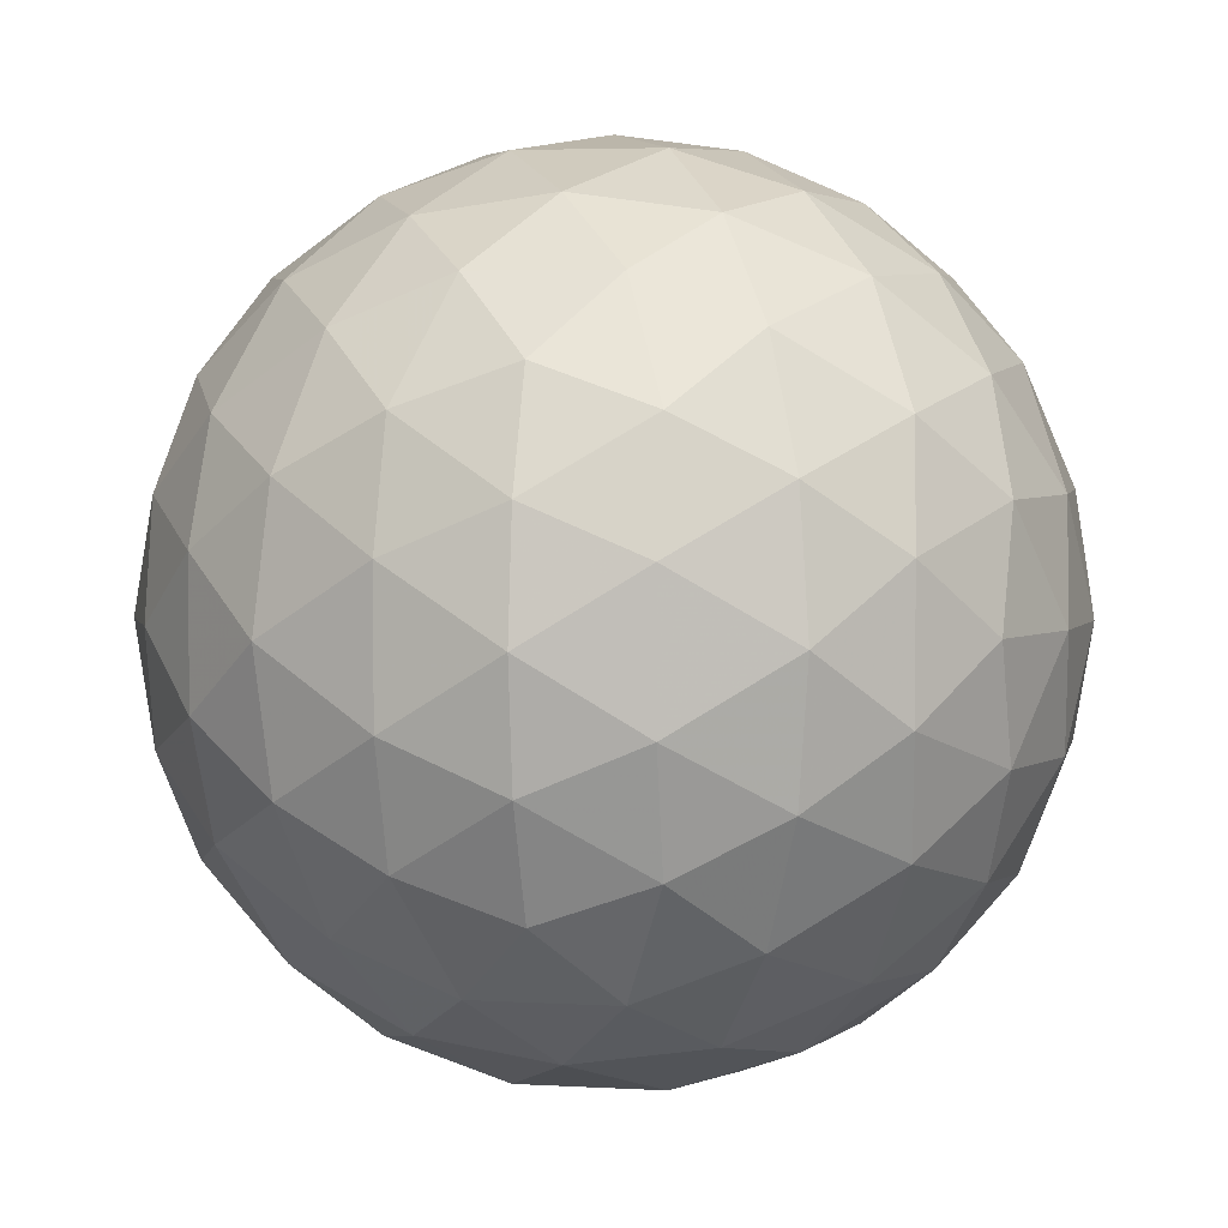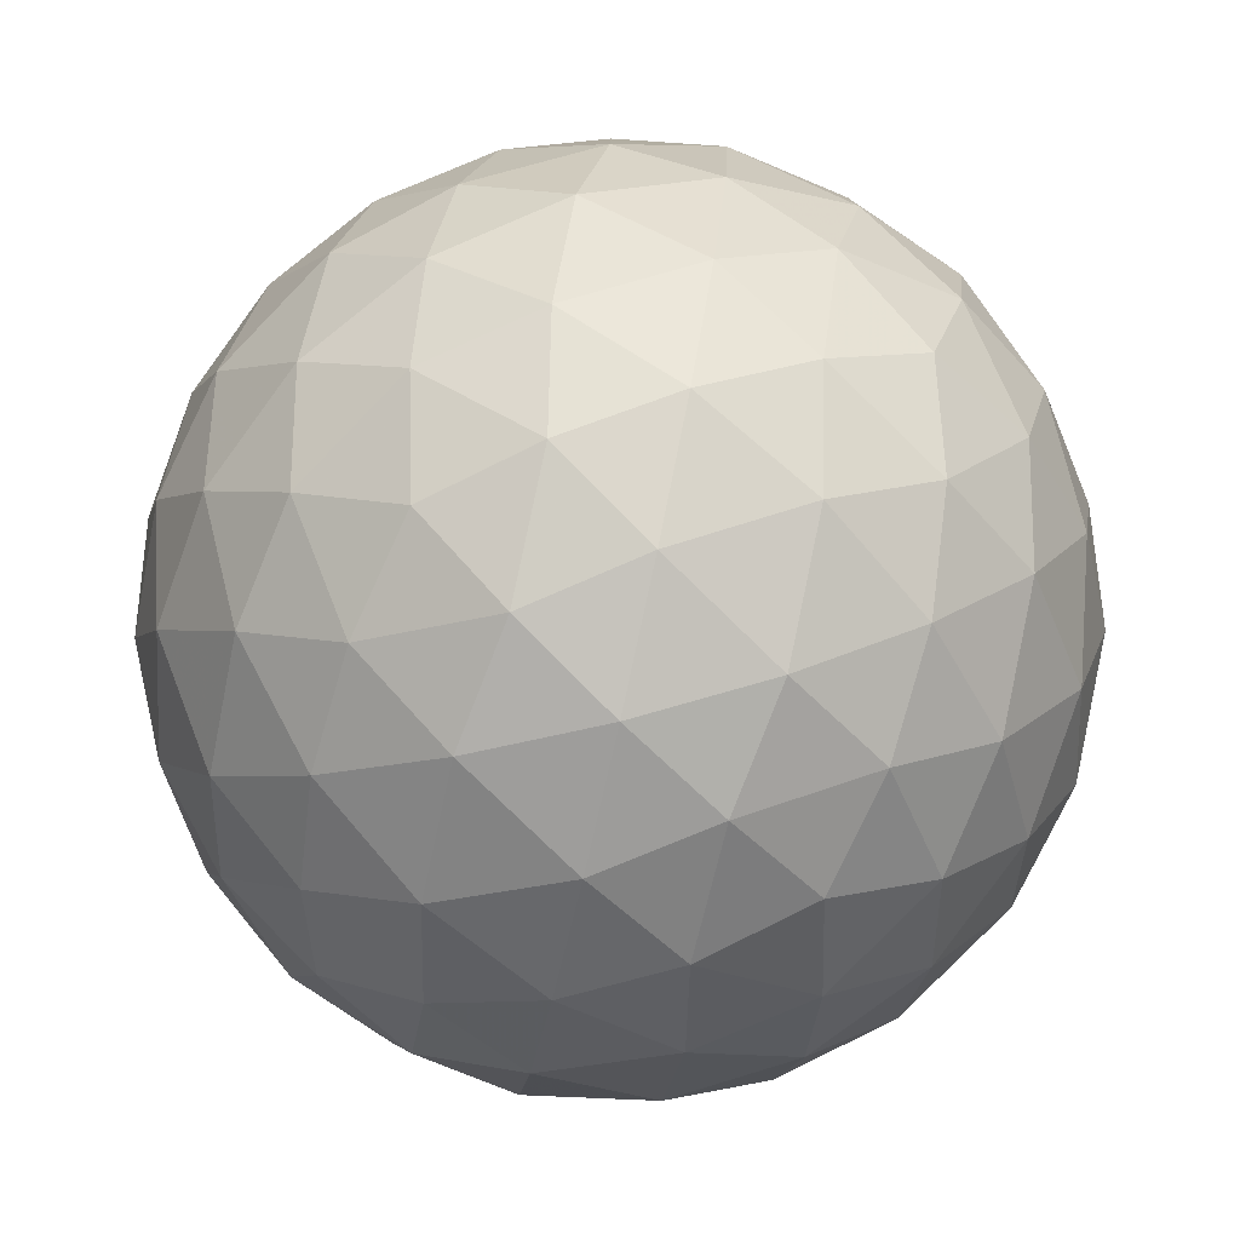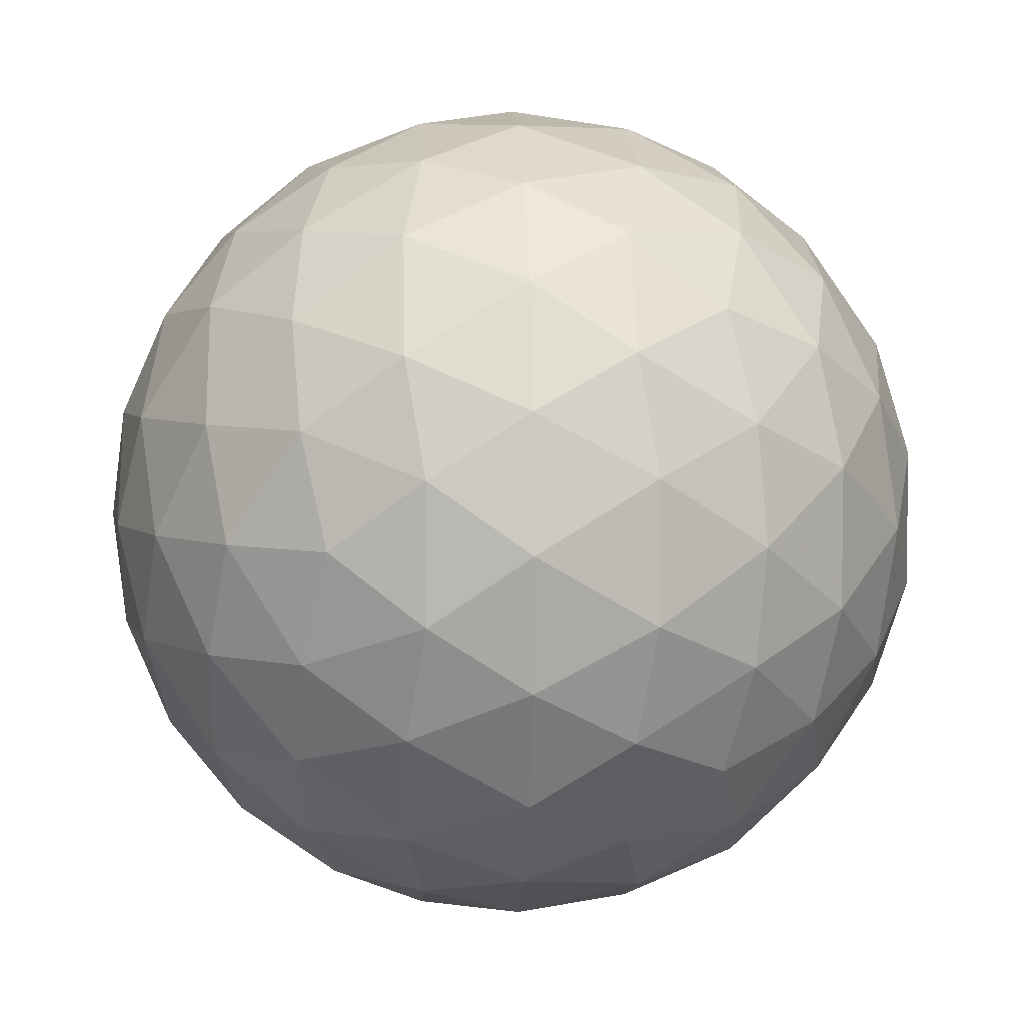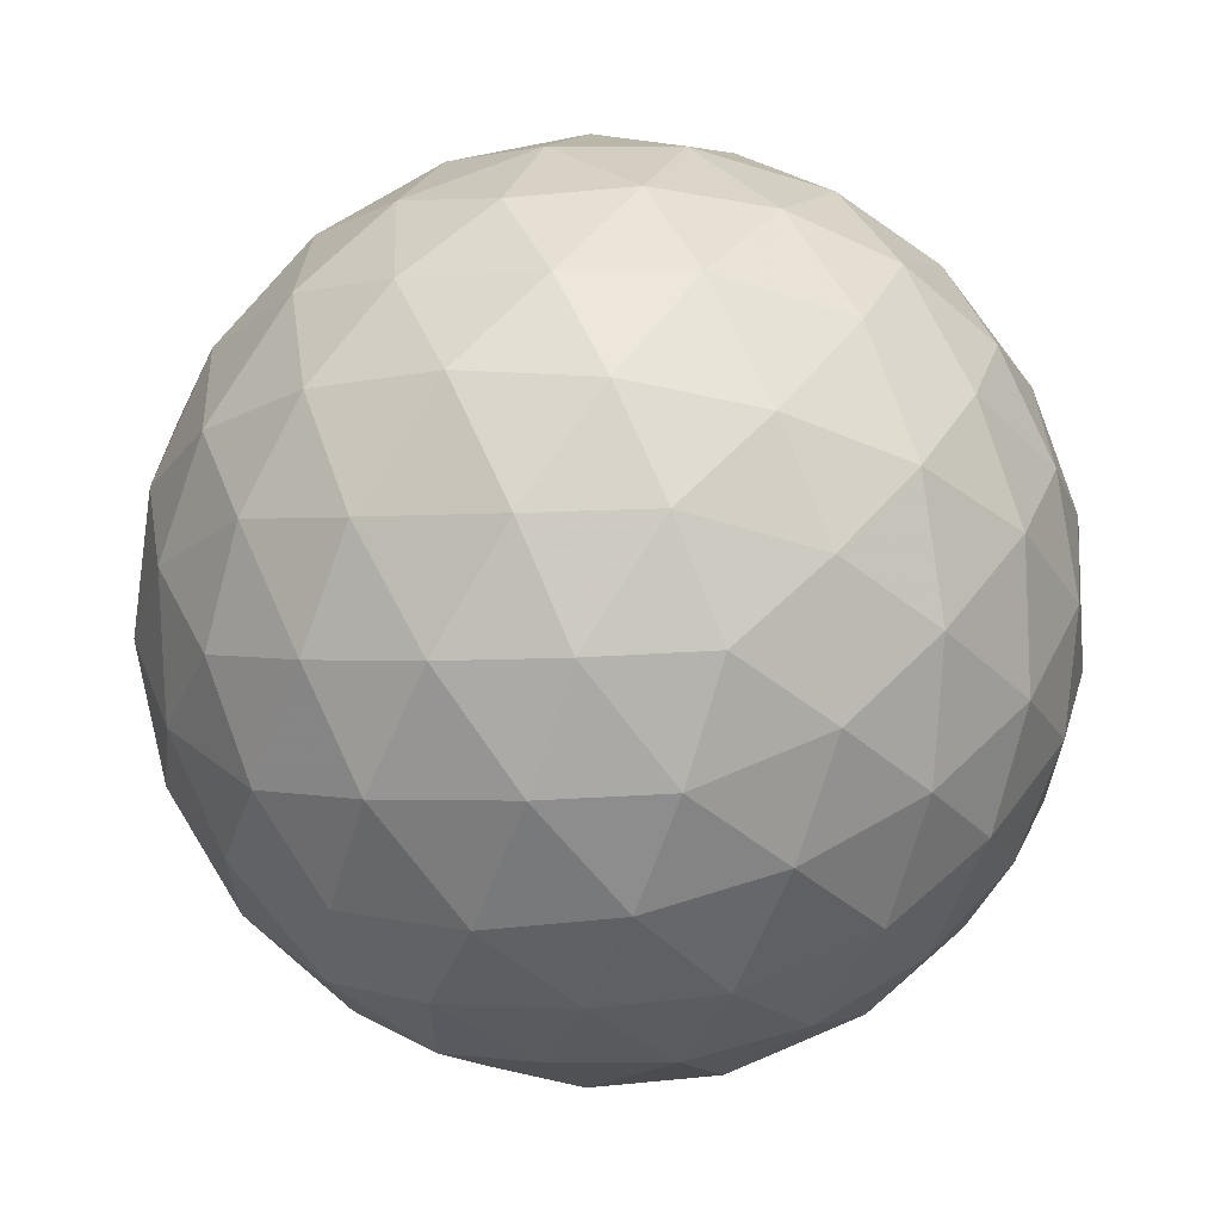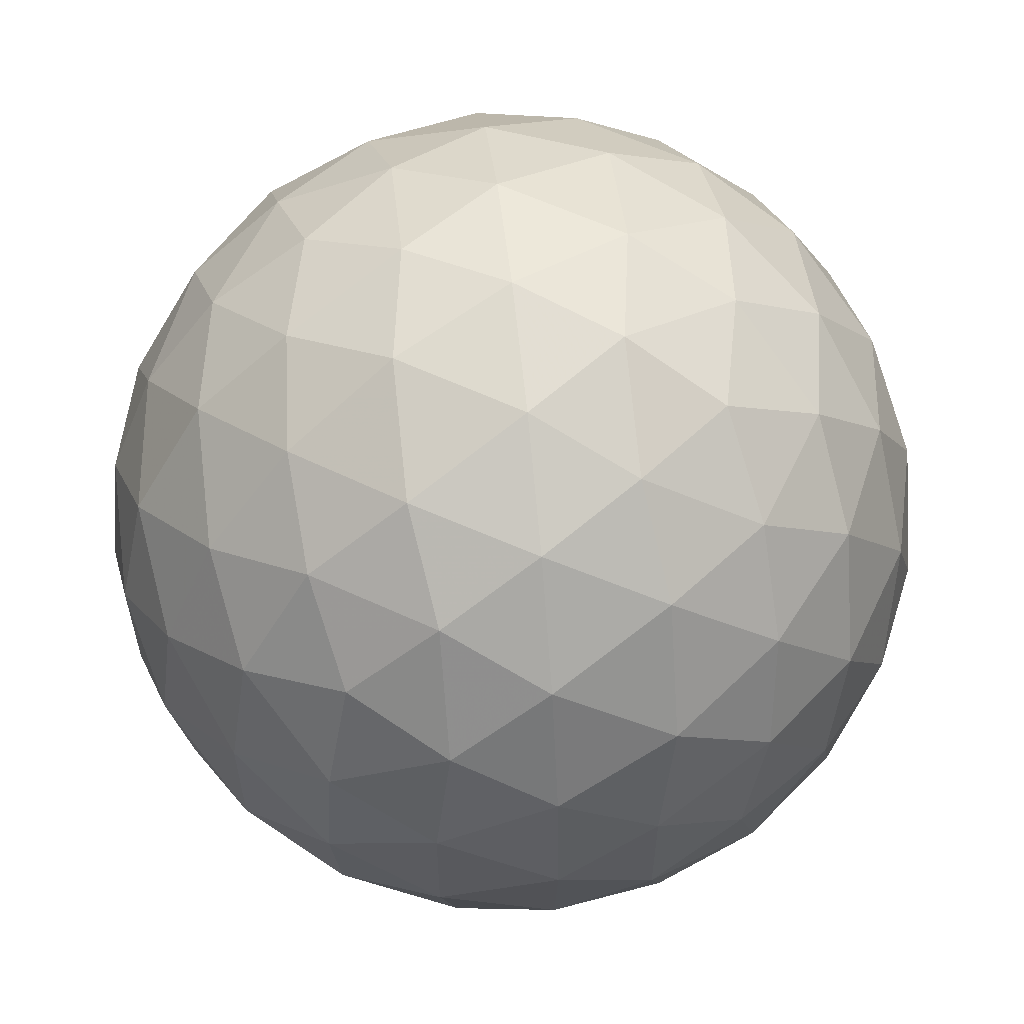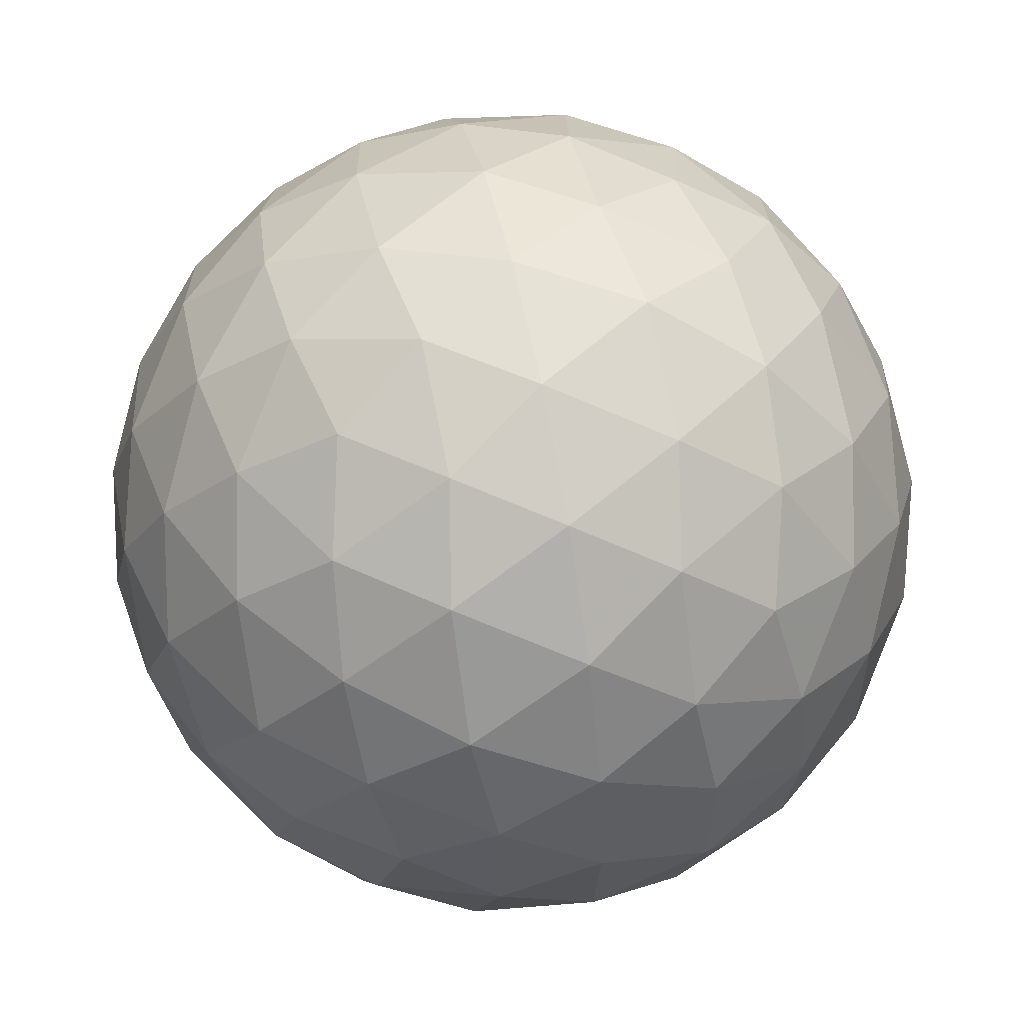
<metadata>
{"format":"obj","ext":"obj","renderer":"f3d","projection":"perspective","resolution":1024,"background":"white","views":[{"elev":4.0,"azim":101.0,"up":"+Z"},{"elev":-79.6,"azim":-134.2,"up":"+Z"},{"elev":5.5,"azim":55.5,"up":"+Z"},{"elev":64.7,"azim":156.3,"up":"+Z"},{"elev":59.7,"azim":115.5,"up":"+Z"},{"elev":56.3,"azim":136.3,"up":"+Y"}]}
</metadata>
<code>
v -0.5257 0.8507 0
v 0.5257 0.8507 0
v -0.5257 -0.8507 0
v 0.5257 -0.8507 0
v 0 -0.5257 0.8507
v 0 0.5257 0.8507
v 0 -0.5257 -0.8507
v 0 0.5257 -0.8507
v 0.8507 0 -0.5257
v 0.8507 0 0.5257
v -0.8507 0 -0.5257
v -0.8507 0 0.5257
v 0 1 0
v -0.309 0.809 0.5
v -0.309 0.809 -0.5
v -0.809 0.5 -0.309
v -0.809 0.5 0.309
v 0.309 0.809 0.5
v 0.309 0.809 -0.5
v 0.809 0.5 -0.309
v 0.809 0.5 0.309
v 0 -1 0
v -0.309 -0.809 0.5
v -0.309 -0.809 -0.5
v -0.809 -0.5 -0.309
v -0.809 -0.5 0.309
v 0.309 -0.809 0.5
v 0.309 -0.809 -0.5
v 0.809 -0.5 -0.309
v 0.809 -0.5 0.309
v 0 0 1
v 0.5 -0.309 0.809
v -0.5 -0.309 0.809
v 0.5 0.309 0.809
v -0.5 0.309 0.809
v 0 0 -1
v 0.5 -0.309 -0.809
v -0.5 -0.309 -0.809
v 0.5 0.309 -0.809
v -0.5 0.309 -0.809
v 1 0 0
v -1 0 0
v -0.2732 0.9619 0
v -0.4339 0.8627 0.2599
v -0.4339 0.8627 -0.2599
v -0.6938 0.7021 -0.1606
v -0.6938 0.7021 0.1606
v 0.2732 0.9619 0
v 0.4339 0.8627 0.2599
v 0.4339 0.8627 -0.2599
v 0.6938 0.7021 -0.1606
v 0.6938 0.7021 0.1606
v -0.2732 -0.9619 0
v -0.4339 -0.8627 0.2599
v -0.4339 -0.8627 -0.2599
v -0.6938 -0.7021 -0.1606
v -0.6938 -0.7021 0.1606
v 0.2732 -0.9619 0
v 0.4339 -0.8627 0.2599
v 0.4339 -0.8627 -0.2599
v 0.6938 -0.7021 -0.1606
v 0.6938 -0.7021 0.1606
v -0.1606 -0.6938 0.7021
v 0.1606 -0.6938 0.7021
v 0 -0.2732 0.9619
v 0.2599 -0.4339 0.8627
v -0.2599 -0.4339 0.8627
v -0.1606 0.6938 0.7021
v 0.1606 0.6938 0.7021
v 0 0.2732 0.9619
v 0.2599 0.4339 0.8627
v -0.2599 0.4339 0.8627
v -0.1606 -0.6938 -0.7021
v 0.1606 -0.6938 -0.7021
v 0 -0.2732 -0.9619
v 0.2599 -0.4339 -0.8627
v -0.2599 -0.4339 -0.8627
v -0.1606 0.6938 -0.7021
v 0.1606 0.6938 -0.7021
v 0 0.2732 -0.9619
v 0.2599 0.4339 -0.8627
v -0.2599 0.4339 -0.8627
v 0.8627 0.2599 -0.4339
v 0.8627 -0.2599 -0.4339
v 0.7021 -0.1606 -0.6938
v 0.7021 0.1606 -0.6938
v 0.9619 0 -0.2732
v 0.8627 0.2599 0.4339
v 0.8627 -0.2599 0.4339
v 0.7021 -0.1606 0.6938
v 0.7021 0.1606 0.6938
v 0.9619 0 0.2732
v -0.8627 0.2599 -0.4339
v -0.8627 -0.2599 -0.4339
v -0.7021 -0.1606 -0.6938
v -0.7021 0.1606 -0.6938
v -0.9619 0 -0.2732
v -0.8627 0.2599 0.4339
v -0.8627 -0.2599 0.4339
v -0.7021 -0.1606 0.6938
v -0.7021 0.1606 0.6938
v -0.9619 0 0.2732
v -0.1624 0.9511 0.2629
v -0.1624 0.9511 -0.2629
v 0.1624 0.9511 0.2629
v 0.1624 0.9511 -0.2629
v -0.5878 0.6882 0.4253
v 0 0.8506 0.5257
v -0.4253 0.5878 0.6882
v -0.5878 0.6882 -0.4253
v 0 0.8506 -0.5257
v -0.4253 0.5878 -0.6882
v -0.8506 0.5257 0
v -0.6882 0.4253 -0.5878
v -0.9511 0.2629 -0.1624
v -0.6882 0.4253 0.5878
v -0.9511 0.2629 0.1624
v 0.5878 0.6882 0.4253
v 0.4253 0.5878 0.6882
v 0.5878 0.6882 -0.4253
v 0.4253 0.5878 -0.6882
v 0.8506 0.5257 0
v 0.6882 0.4253 -0.5878
v 0.9511 0.2629 -0.1624
v 0.6882 0.4253 0.5878
v 0.9511 0.2629 0.1624
v -0.1624 -0.9511 0.2629
v -0.1624 -0.9511 -0.2629
v 0.1624 -0.9511 0.2629
v 0.1624 -0.9511 -0.2629
v -0.5878 -0.6882 0.4253
v 0 -0.8506 0.5257
v -0.4253 -0.5878 0.6882
v -0.5878 -0.6882 -0.4253
v 0 -0.8506 -0.5257
v -0.4253 -0.5878 -0.6882
v -0.8506 -0.5257 0
v -0.6882 -0.4253 -0.5878
v -0.9511 -0.2629 -0.1624
v -0.6882 -0.4253 0.5878
v -0.9511 -0.2629 0.1624
v 0.5878 -0.6882 0.4253
v 0.4253 -0.5878 0.6882
v 0.5878 -0.6882 -0.4253
v 0.4253 -0.5878 -0.6882
v 0.8506 -0.5257 0
v 0.6882 -0.4253 -0.5878
v 0.9511 -0.2629 -0.1624
v 0.6882 -0.4253 0.5878
v 0.9511 -0.2629 0.1624
v 0.2629 -0.1624 0.9511
v -0.2629 -0.1624 0.9511
v 0.2629 0.1624 0.9511
v -0.2629 0.1624 0.9511
v 0.5257 0 0.8506
v -0.5257 0 0.8506
v 0.2629 -0.1624 -0.9511
v -0.2629 -0.1624 -0.9511
v 0.2629 0.1624 -0.9511
v -0.2629 0.1624 -0.9511
v 0.5257 0 -0.8506
v -0.5257 0 -0.8506
f 1 47 44
f 1 44 43
f 1 43 45
f 1 45 46
f 1 46 47
f 2 49 52
f 6 72 70
f 12 102 99
f 11 96 95
f 8 79 81
f 4 62 59
f 4 59 58
f 4 58 60
f 4 60 61
f 4 61 62
f 5 66 65
f 3 54 57
f 7 73 77
f 9 85 86
f 10 92 88
f 12 101 98
f 6 69 68
f 2 50 48
f 8 82 78
f 11 97 93
f 6 71 69
f 12 100 101
f 11 94 97
f 8 80 82
f 2 51 50
f 10 90 89
f 5 63 64
f 3 55 53
f 7 76 74
f 9 87 84
f 10 91 90
f 5 67 63
f 3 56 55
f 7 75 76
f 9 83 87
f 6 68 72
f 2 48 49
f 8 78 79
f 11 93 96
f 12 98 102
f 10 88 91
f 5 65 67
f 3 57 56
f 7 77 75
f 9 86 83
f 5 64 66
f 3 53 54
f 7 74 73
f 9 84 85
f 10 89 92
f 6 70 71
f 12 99 100
f 11 95 94
f 8 81 80
f 2 52 51
f 35 109 116
f 18 105 108
f 19 111 106
f 40 114 112
f 42 117 115
f 34 125 119
f 33 152 156
f 25 137 139
f 36 158 160
f 20 123 120
f 32 143 149
f 23 127 132
f 24 135 128
f 37 147 145
f 41 150 148
f 34 153 155
f 33 140 133
f 25 138 134
f 36 159 157
f 20 122 124
f 17 107 47
f 14 103 44
f 13 104 43
f 15 110 45
f 16 113 46
f 18 118 49
f 35 154 72
f 42 141 102
f 40 162 96
f 19 121 79
f 30 142 62
f 27 129 59
f 22 130 58
f 28 144 60
f 29 146 61
f 32 151 66
f 23 131 54
f 24 136 73
f 37 161 85
f 41 126 92
f 35 116 101
f 18 108 69
f 19 106 50
f 40 112 82
f 42 115 97
f 34 119 71
f 33 156 100
f 25 139 94
f 36 160 80
f 20 120 51
f 32 149 90
f 23 132 63
f 24 128 55
f 37 145 76
f 41 148 87
f 34 155 91
f 33 133 67
f 25 134 56
f 36 157 75
f 20 124 83
f 14 109 68
f 13 105 48
f 15 111 78
f 16 114 93
f 17 117 98
f 21 125 88
f 31 152 65
f 26 137 57
f 38 158 77
f 39 123 86
f 27 143 64
f 22 127 53
f 28 135 74
f 29 147 84
f 30 150 89
f 31 153 70
f 26 140 99
f 38 138 95
f 39 159 81
f 21 122 52
f 14 107 109
f 13 103 105
f 15 104 111
f 16 110 114
f 17 113 117
f 21 118 125
f 31 154 152
f 26 141 137
f 38 162 158
f 39 121 123
f 27 142 143
f 22 129 127
f 28 130 135
f 29 144 147
f 30 146 150
f 31 151 153
f 26 131 140
f 38 136 138
f 39 161 159
f 21 126 122
f 14 44 107
f 13 43 103
f 15 45 104
f 16 46 110
f 17 47 113
f 21 52 118
f 31 70 154
f 26 99 141
f 38 95 162
f 39 81 121
f 27 59 142
f 22 58 129
f 28 60 130
f 29 61 144
f 30 62 146
f 31 65 151
f 26 57 131
f 38 77 136
f 39 86 161
f 21 88 126
f 17 98 116
f 14 68 108
f 13 48 106
f 15 78 112
f 16 93 115
f 18 69 119
f 35 101 156
f 42 97 139
f 40 82 160
f 19 50 120
f 30 89 149
f 27 64 132
f 22 53 128
f 28 74 145
f 29 84 148
f 32 90 155
f 23 63 133
f 24 55 134
f 37 76 157
f 41 87 124
f 35 72 109
f 18 49 105
f 19 79 111
f 40 96 114
f 42 102 117
f 34 91 125
f 33 67 152
f 25 56 137
f 36 75 158
f 20 83 123
f 32 66 143
f 23 54 127
f 24 73 135
f 37 85 147
f 41 92 150
f 34 71 153
f 33 100 140
f 25 94 138
f 36 80 159
f 20 51 122
f 17 116 107
f 14 108 103
f 13 106 104
f 15 112 110
f 16 115 113
f 18 119 118
f 35 156 154
f 42 139 141
f 40 160 162
f 19 120 121
f 30 149 142
f 27 132 129
f 22 128 130
f 28 145 144
f 29 148 146
f 32 155 151
f 23 133 131
f 24 134 136
f 37 157 161
f 41 124 126
f 107 44 47
f 103 43 44
f 104 45 43
f 110 46 45
f 113 47 46
f 118 52 49
f 154 70 72
f 141 99 102
f 162 95 96
f 121 81 79
f 142 59 62
f 129 58 59
f 130 60 58
f 144 61 60
f 146 62 61
f 151 65 66
f 131 57 54
f 136 77 73
f 161 86 85
f 126 88 92
f 116 98 101
f 108 68 69
f 106 48 50
f 112 78 82
f 115 93 97
f 119 69 71
f 156 101 100
f 139 97 94
f 160 82 80
f 120 50 51
f 149 89 90
f 132 64 63
f 128 53 55
f 145 74 76
f 148 84 87
f 155 90 91
f 133 63 67
f 134 55 56
f 157 76 75
f 124 87 83
f 109 72 68
f 105 49 48
f 111 79 78
f 114 96 93
f 117 102 98
f 125 91 88
f 152 67 65
f 137 56 57
f 158 75 77
f 123 83 86
f 143 66 64
f 127 54 53
f 135 73 74
f 147 85 84
f 150 92 89
f 153 71 70
f 140 100 99
f 138 94 95
f 159 80 81
f 122 51 52
f 107 116 109
f 103 108 105
f 104 106 111
f 110 112 114
f 113 115 117
f 118 119 125
f 154 156 152
f 141 139 137
f 162 160 158
f 121 120 123
f 142 149 143
f 129 132 127
f 130 128 135
f 144 145 147
f 146 148 150
f 151 155 153
f 131 133 140
f 136 134 138
f 161 157 159
f 126 124 122

</code>
